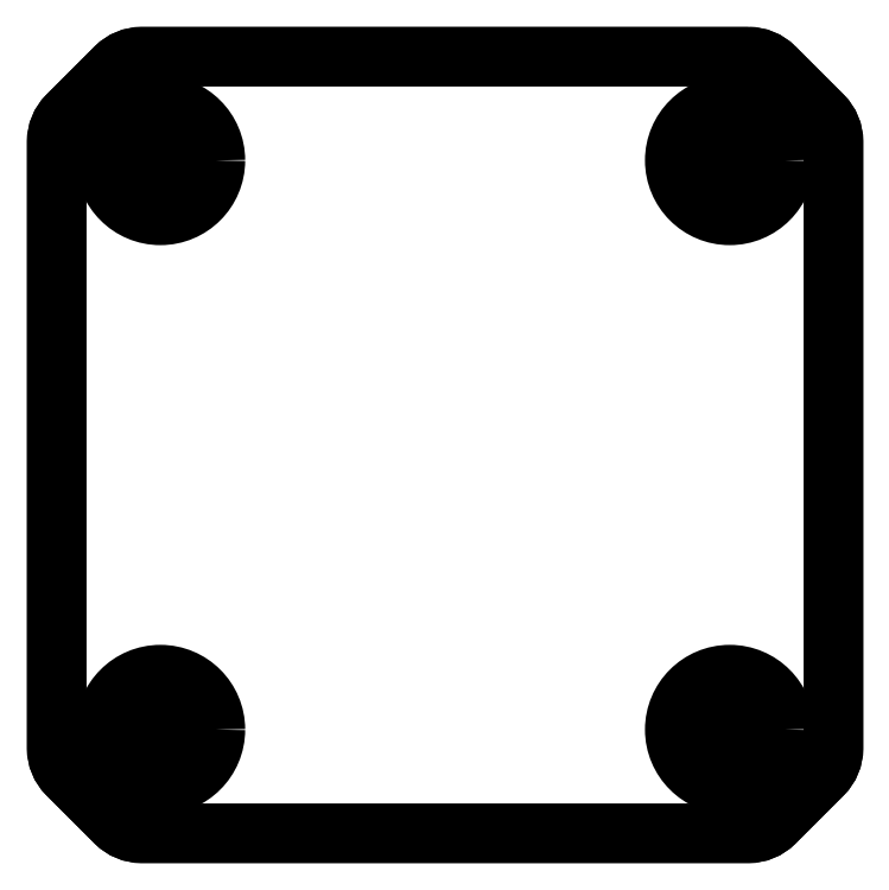
<metadata>
{"format":"dxf","ext":"dxf","renderer":"ezdxf+matplotlib","layout":"modelspace","background":"white","min_lineweight":24,"dpi":150}
</metadata>
<code>
0
SECTION
2
ENTITIES
0
CIRCLE
8
0
10
10.8
20
-30.5
30
0
40
1.575
210
0
220
0
230
1
0
CIRCLE
8
0
10
-20.2
20
0.5
30
0
40
1.575
210
0
220
0
230
1
0
CIRCLE
8
0
10
10.8
20
0.5
30
0
40
1.575
210
0
220
0
230
1
0
CIRCLE
8
0
10
-20.2
20
-30.5
30
0
40
1.575
210
0
220
0
230
1
0
LWPOLYLINE
8
0
90
16
70
1
43
0
10
11.82
20
6.15
10
-21.22
20
6.15
42
0.1989
10
-22.64
20
5.564
10
-25.26
20
2.936
42
0.1989
10
-25.85
20
1.522
10
-25.85
20
-31.52
42
0.1989
10
-25.26
20
-32.94
10
-22.64
20
-35.56
42
0.1989
10
-21.22
20
-36.15
10
11.82
20
-36.15
42
0.1989
10
13.24
20
-35.56
10
15.86
20
-32.94
42
0.1989
10
16.45
20
-31.52
10
16.45
20
1.522
42
0.1989
10
15.86
20
2.936
10
13.24
20
5.564
42
0.1989
0
CIRCLE
8
0
10
10.8
20
-30.5
30
0
40
1.575
210
0
220
0
230
1
0
CIRCLE
8
0
10
-20.2
20
0.5
30
0
40
1.575
210
0
220
0
230
1
0
CIRCLE
8
0
10
10.8
20
0.5
30
0
40
1.575
210
0
220
0
230
1
0
CIRCLE
8
0
10
-20.2
20
-30.5
30
0
40
1.575
210
0
220
0
230
1
0
LWPOLYLINE
8
0
90
16
70
1
43
0
10
13.24
20
5.564
42
0.1989
10
11.82
20
6.15
10
-21.22
20
6.15
42
0.1989
10
-22.64
20
5.564
10
-25.26
20
2.936
42
0.1989
10
-25.85
20
1.522
10
-25.85
20
-31.52
42
0.1989
10
-25.26
20
-32.94
10
-22.64
20
-35.56
42
0.1989
10
-21.22
20
-36.15
10
11.82
20
-36.15
42
0.1989
10
13.24
20
-35.56
10
15.86
20
-32.94
42
0.1989
10
16.45
20
-31.52
10
16.45
20
1.522
42
0.1989
10
15.86
20
2.936
0
CIRCLE
8
0
10
10.8
20
0.5
30
0
40
3
210
0
220
0
230
1
0
CIRCLE
8
0
10
-20.2
20
0.5
30
0
40
3
210
0
220
0
230
1
0
CIRCLE
8
0
10
-20.2
20
-30.5
30
0
40
3
210
0
220
0
230
1
0
CIRCLE
8
0
10
10.8
20
-30.5
30
0
40
3
210
0
220
0
230
1
0
ENDSEC
0
EOF

</code>
